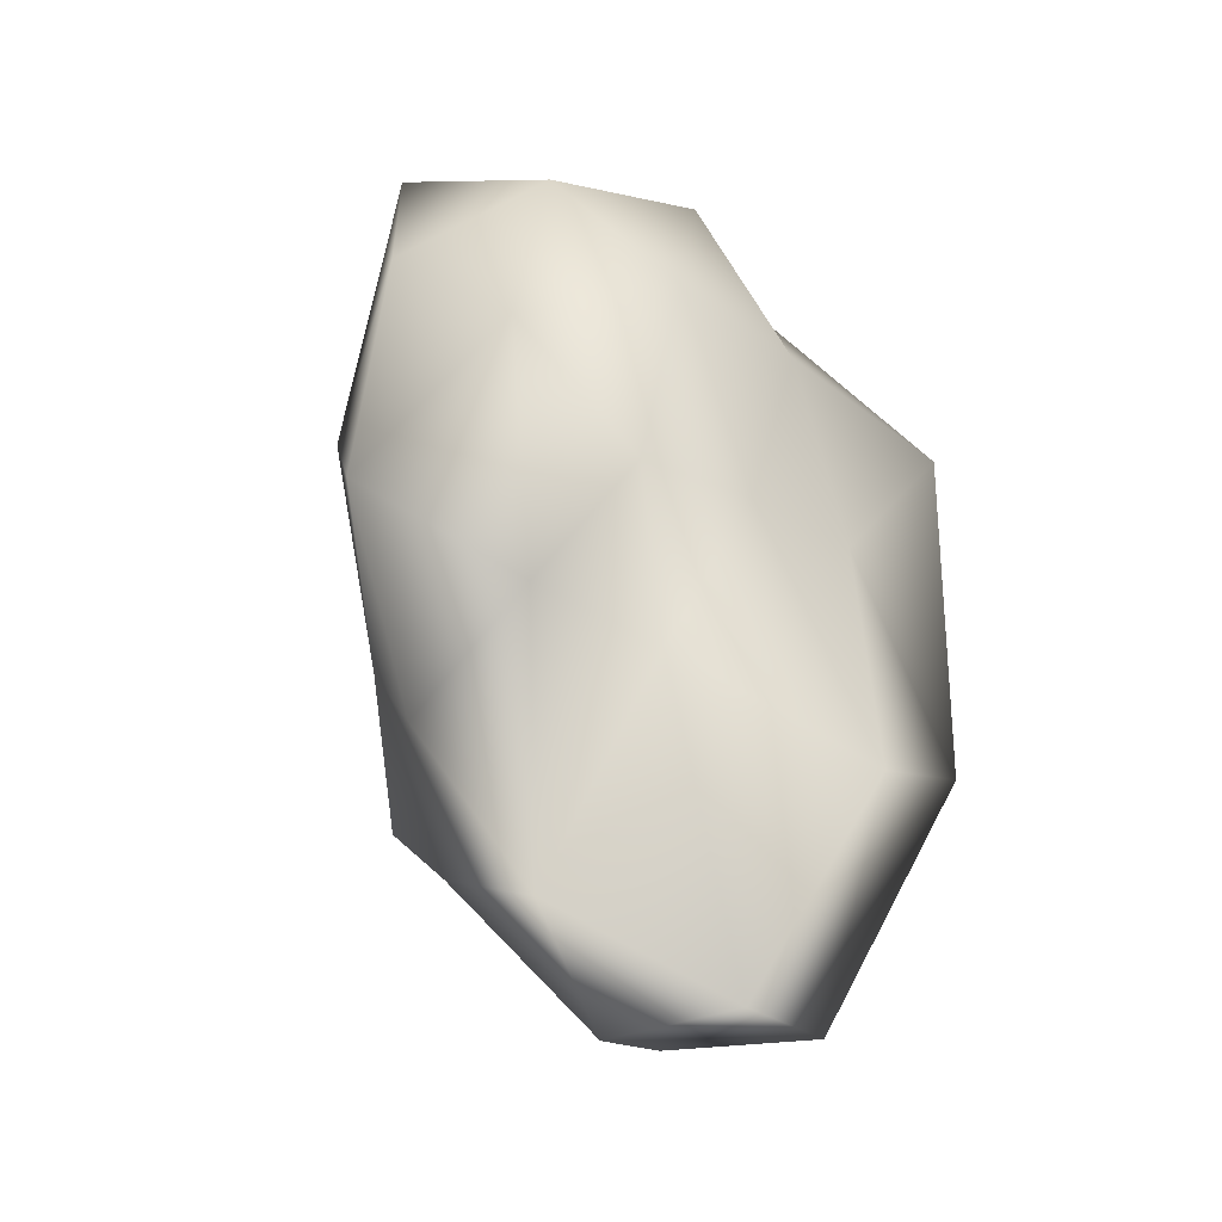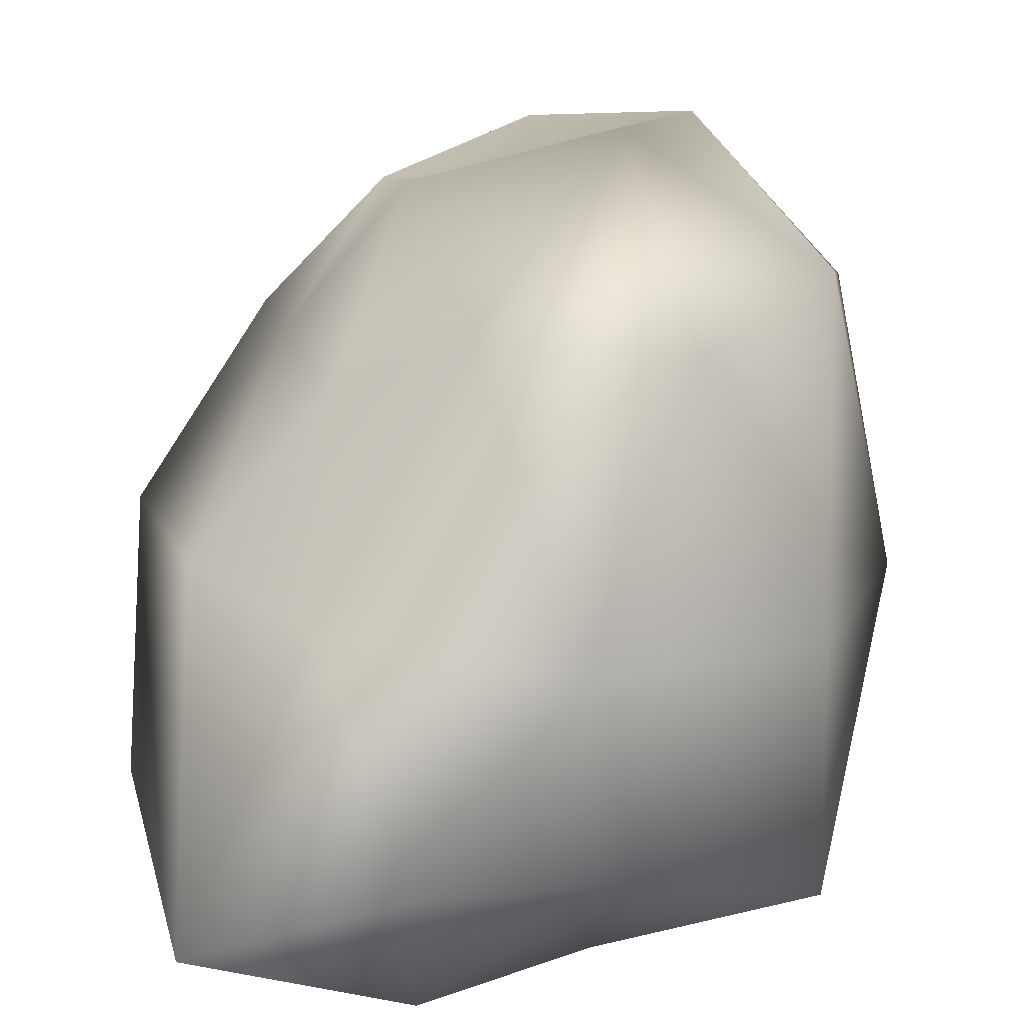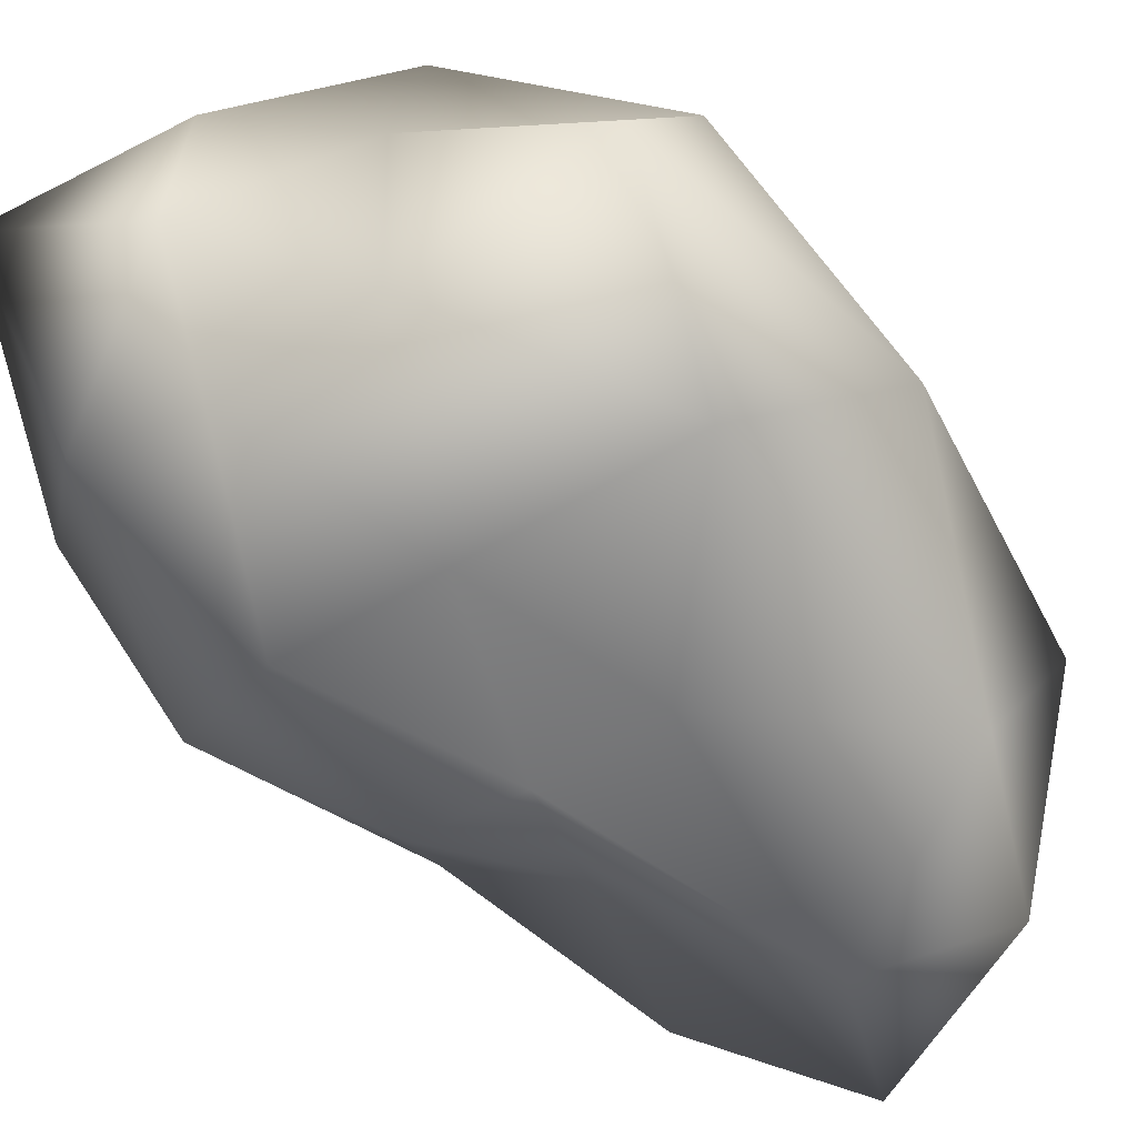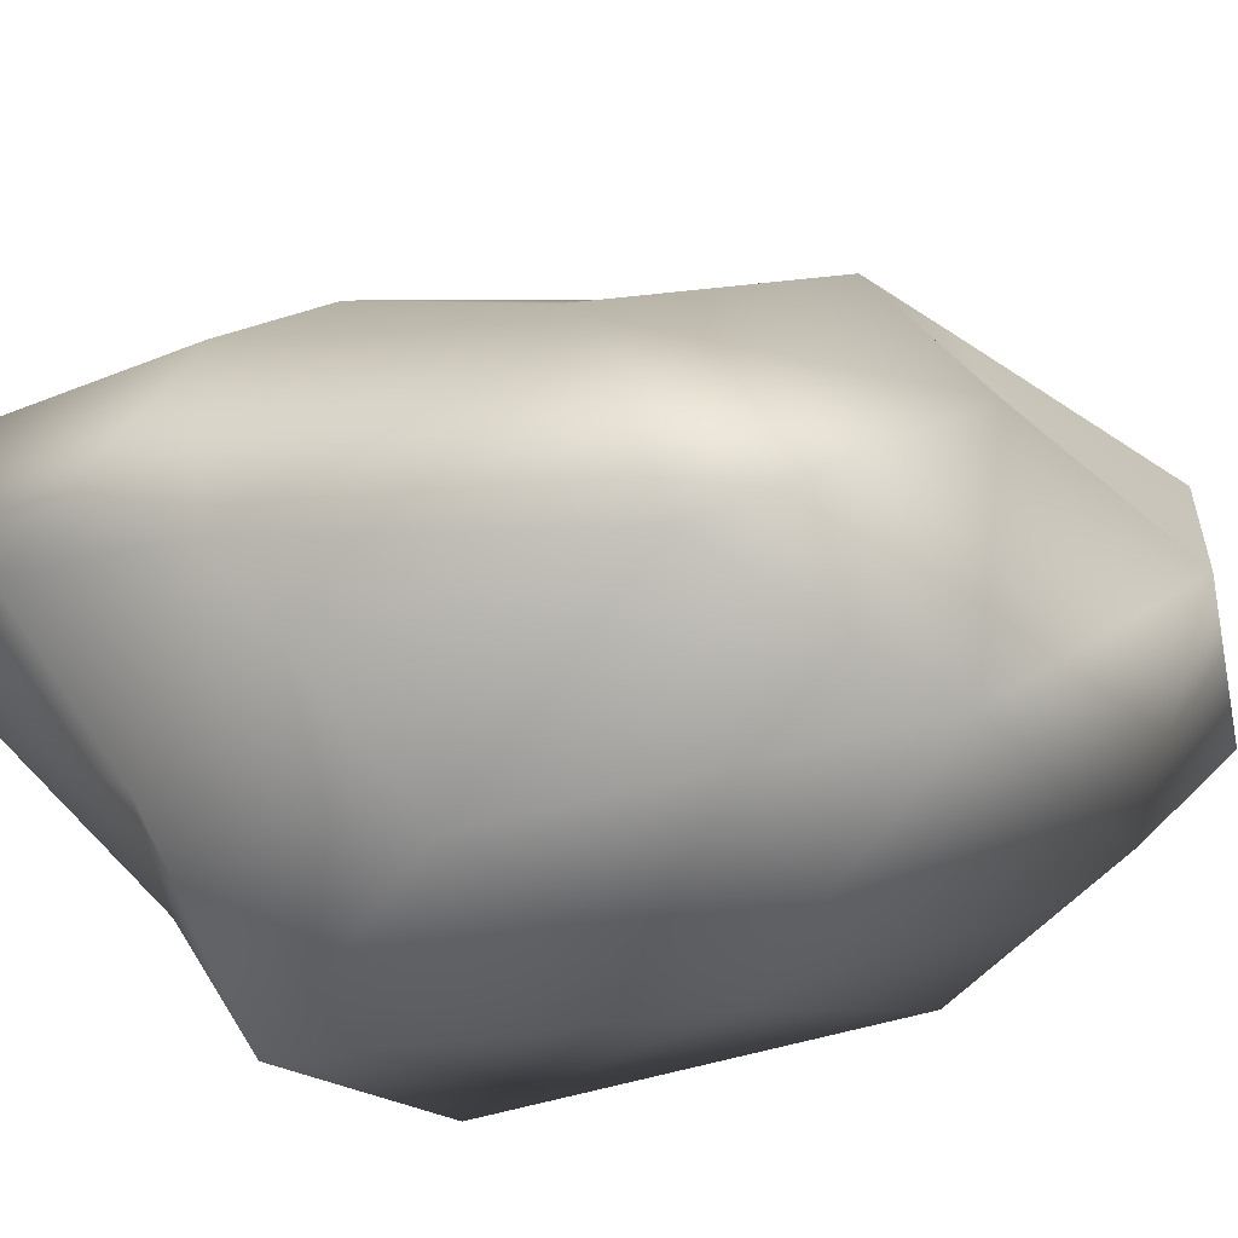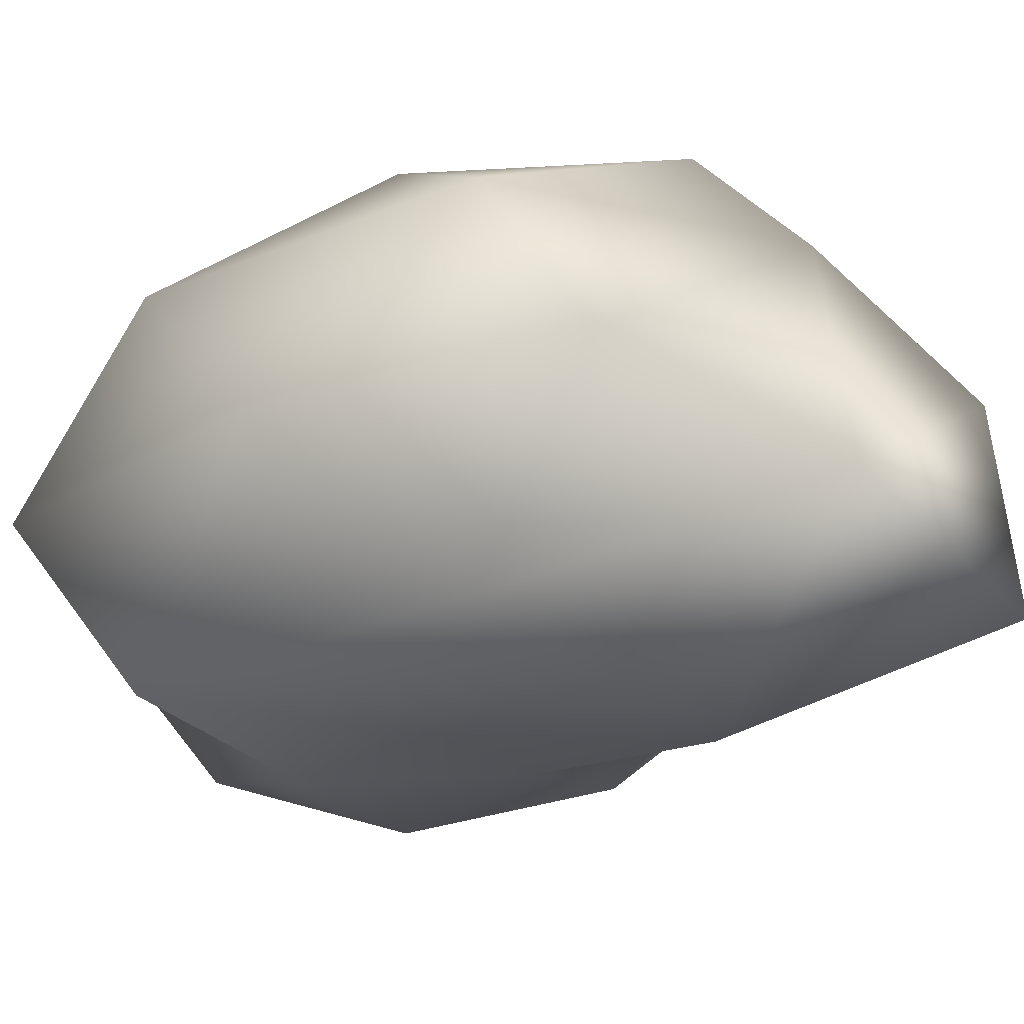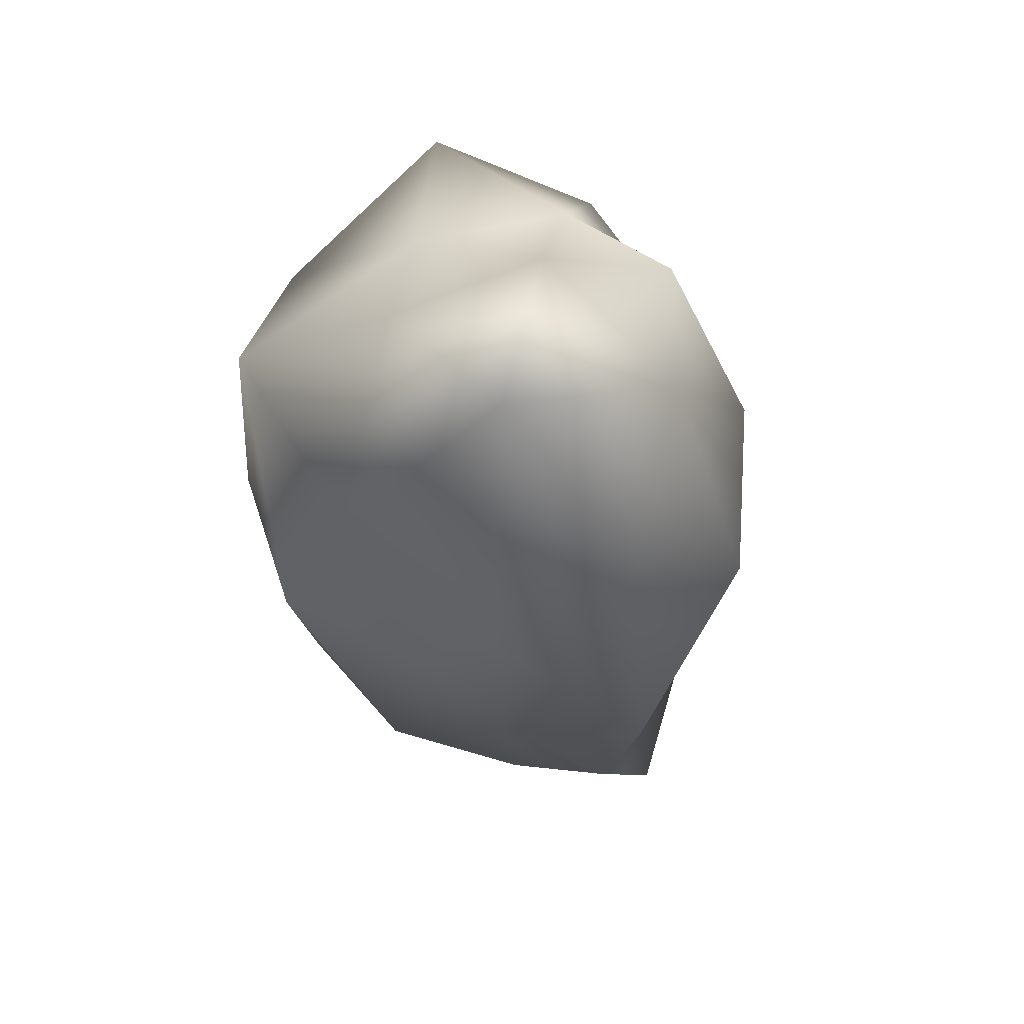
<metadata>
{"format":"obj","ext":"obj","renderer":"f3d","projection":"perspective","resolution":1024,"background":"white","views":[{"elev":-30.0,"azim":139.3,"up":"+Y"},{"elev":59.6,"azim":-174.1,"up":"+Z"},{"elev":-48.9,"azim":-143.6,"up":"+Z"},{"elev":50.8,"azim":-104.9,"up":"+Z"},{"elev":-23.1,"azim":-51.1,"up":"+Z"},{"elev":53.7,"azim":68.9,"up":"+Y"}]}
</metadata>
<code>
g object
v 0 -2.703e-05 140
v -51.8 135.8 135.6
v -83.57 -3.07e-05 135.2
v 44.47 116 116.4
v 0 196.1 74.94
v 55.99 -2.045e-05 90.6
v -138 85.73 85.3
v -64.4 167.8 39.8
v -146.3 146.3 0
v -64.4 167.8 39.8
v -61.19 161.2 -37.82
v -146.3 146.3 0
v 0 205.7 0
v 0 172.4 -66.05
v 0 205.7 0
v -64.4 167.8 39.8
v 0 205.7 0
v 82.67 217.2 51.1
v 0 205.7 0
v 0 205.7 0
v 65.32 171 -40.37
v 121.3 121.5 0
v 0 205.7 0
v 102.3 63.38 63.24
v 138.3 -2.665e-05 0
v 83.68 -51.79 51.72
v 101.5 -101.5 0
v 103.6 64.14 -64.05
v 79.94 -49.47 -49.4
v 55.26 -2.026e-05 -89.41
v 36.2 95.17 -94.77
v -34.7 90.85 -90.85
v 0 -1.885e-05 -97.51
v -59.14 -2.159e-05 -95.68
v -46.19 -121 -120.9
v 27.14 -70.55 -71.06
v 0 -222.4 -85.2
v 69.68 -182.7 -43.07
v 0 -211.6 0
v 0 -211.6 0
v 55.32 -145.7 34.19
v 0 -138 53.04
v 0 -211.6 0
v 0 -211.6 0
v -78.72 -205.5 -48.65
v -71.47 -186.3 44.17
v -140 -140.3 0
v -71.47 -186.3 44.17
v 0 -211.6 0
v 0 -211.6 0
v -132.9 -82.28 82.17
v -140 -140.3 0
v -44.7 -117.2 117
v 37.32 -97.31 97.71
v -166.1 -3.195e-05 0
v -133.9 82.7 -82.74
v -166.1 -3.195e-05 0
v -133.2 -82.82 -82.33
f 1 2 3
f 2 4 5
f 4 1 6
f 1 4 2
f 2 7 3
f 7 8 9
f 8 2 5
f 2 8 7
f 10 11 12
f 11 13 14
f 15 8 5
f 16 17 11
f 18 19 5
f 20 21 14
f 21 18 22
f 18 21 23
f 4 18 5
f 18 24 22
f 24 4 6
f 4 24 18
f 24 25 22
f 25 26 27
f 26 24 6
f 24 26 25
f 25 28 22
f 28 29 30
f 29 25 27
f 25 29 28
f 21 31 14
f 31 28 30
f 28 21 22
f 21 28 31
f 31 32 14
f 32 33 34
f 33 31 30
f 31 33 32
f 33 35 34
f 35 36 37
f 36 33 30
f 33 36 35
f 36 38 37
f 38 29 27
f 29 36 30
f 36 29 38
f 38 39 37
f 40 41 42
f 41 38 27
f 38 41 43
f 44 45 37
f 45 46 47
f 48 49 42
f 50 46 45
f 48 51 52
f 51 53 3
f 53 48 42
f 48 53 51
f 53 1 3
f 1 54 6
f 54 53 42
f 53 54 1
f 41 54 42
f 54 26 6
f 26 41 27
f 41 26 54
f 55 7 9
f 7 51 3
f 51 55 52
f 55 51 7
f 56 57 12
f 57 58 47
f 58 56 34
f 56 58 57
f 11 56 12
f 56 32 34
f 32 11 14
f 11 32 56
f 45 35 37
f 35 58 34
f 58 45 47
f 45 58 35

</code>
